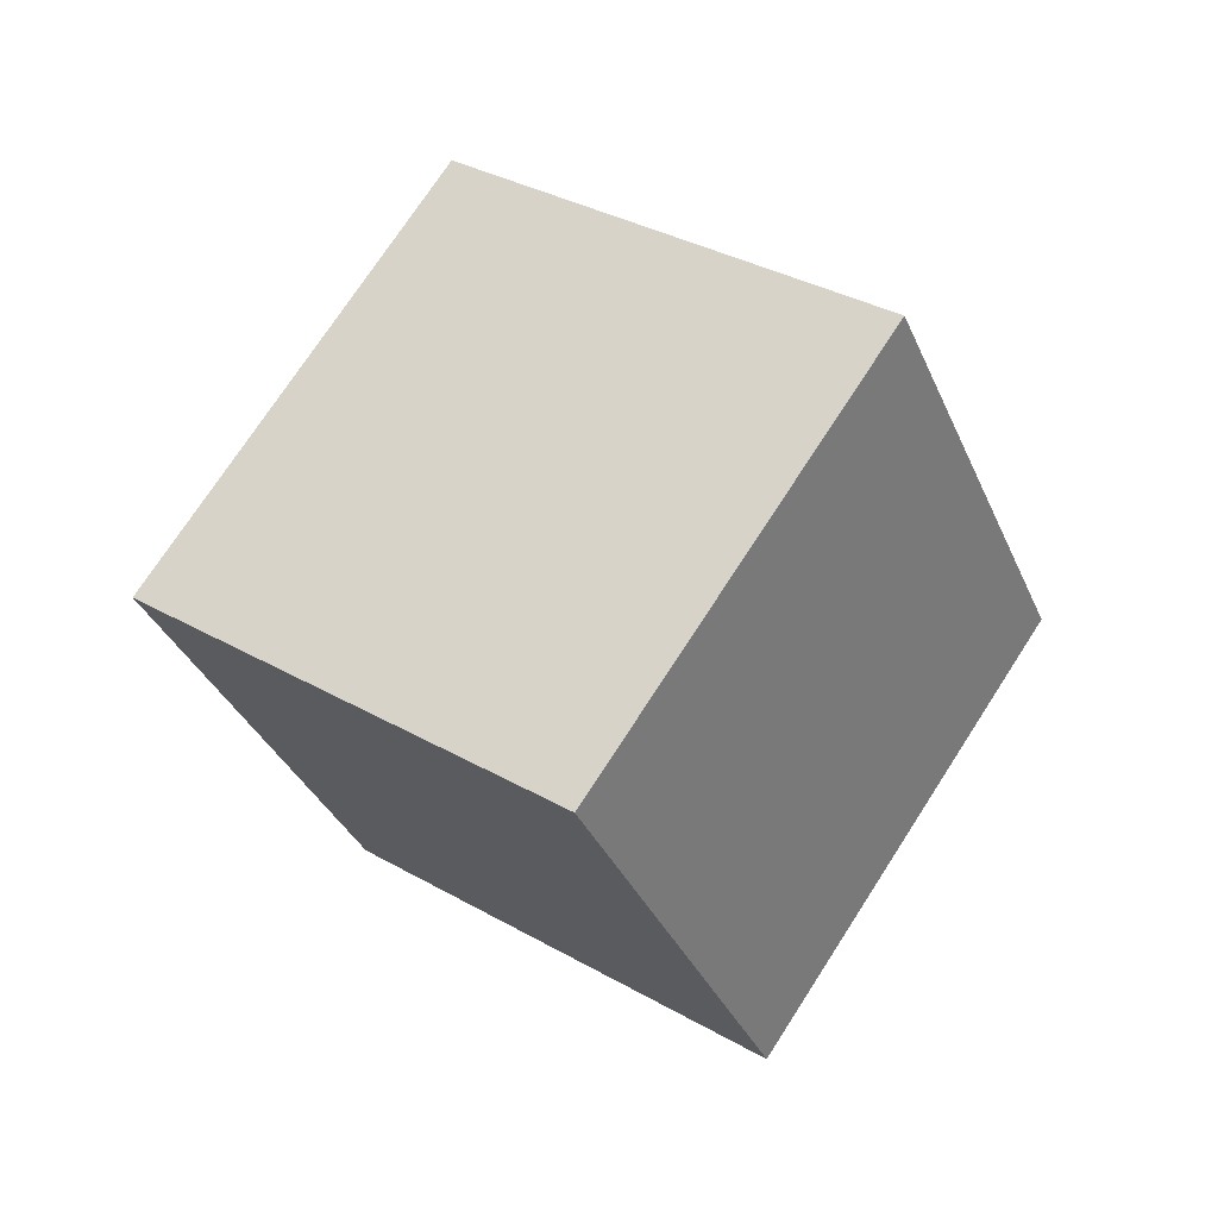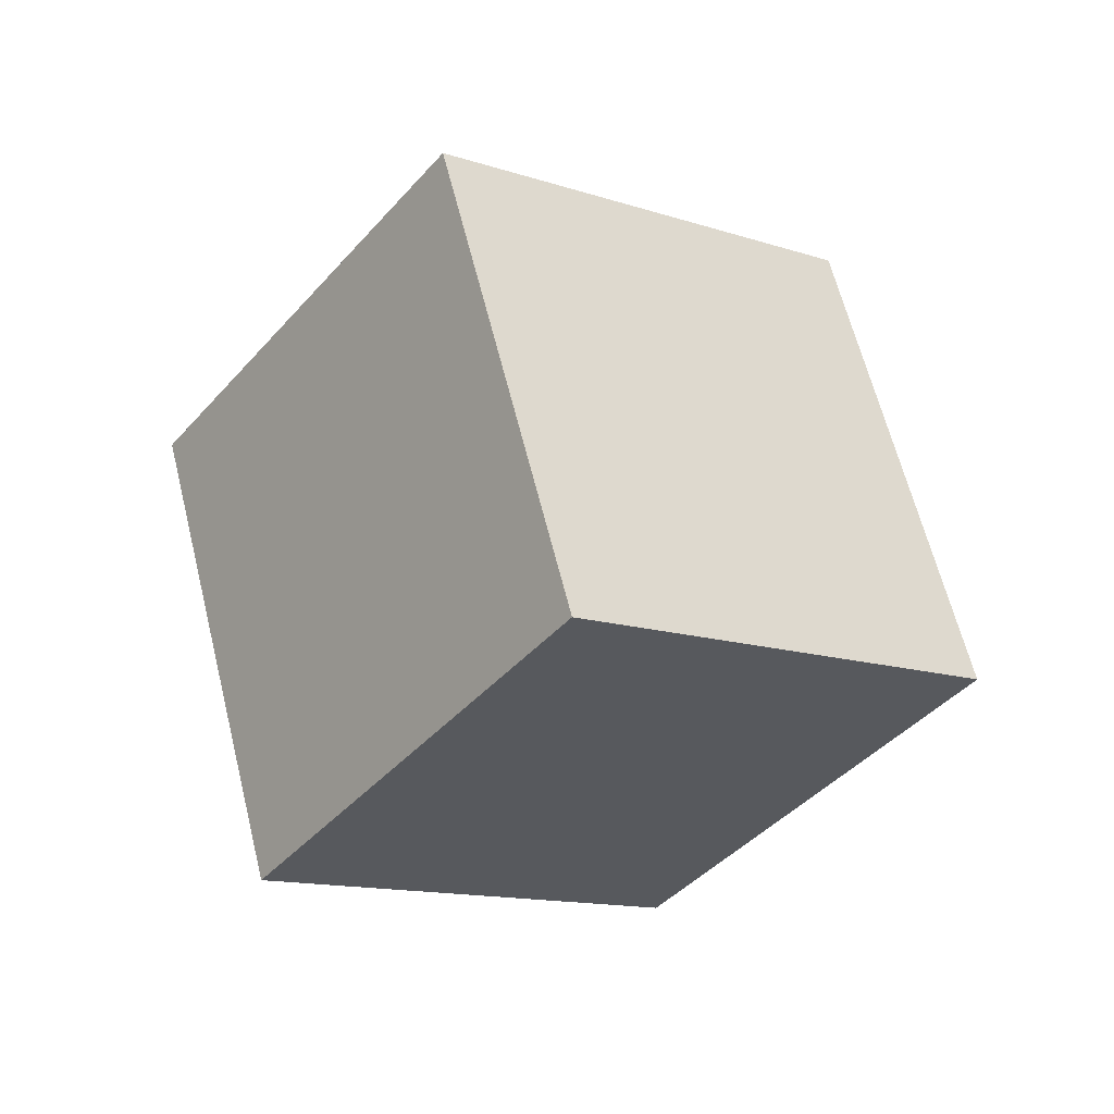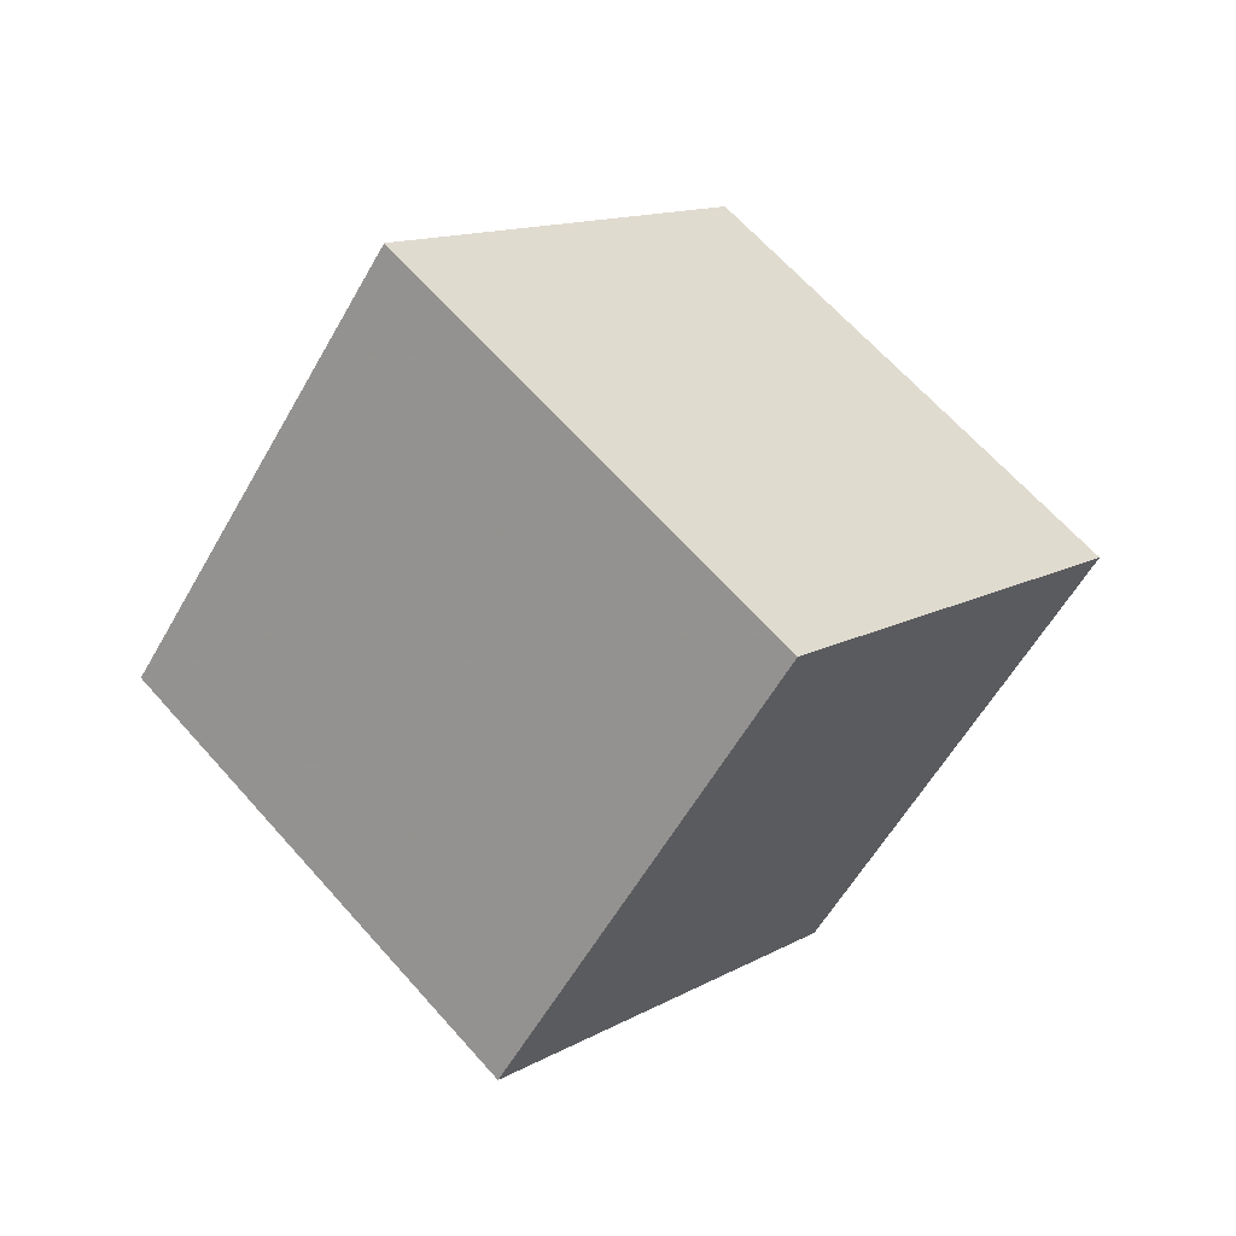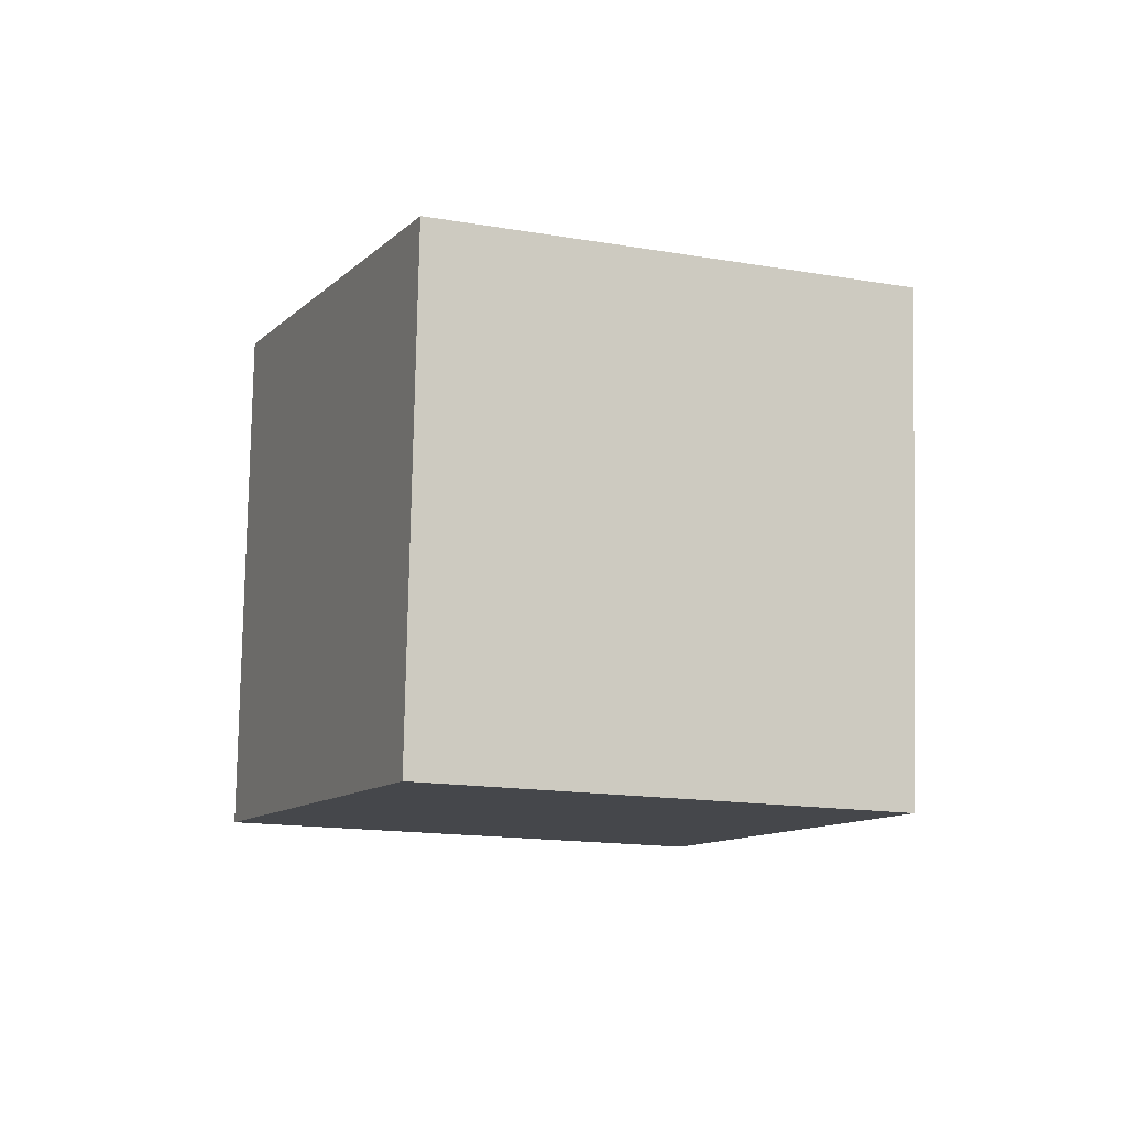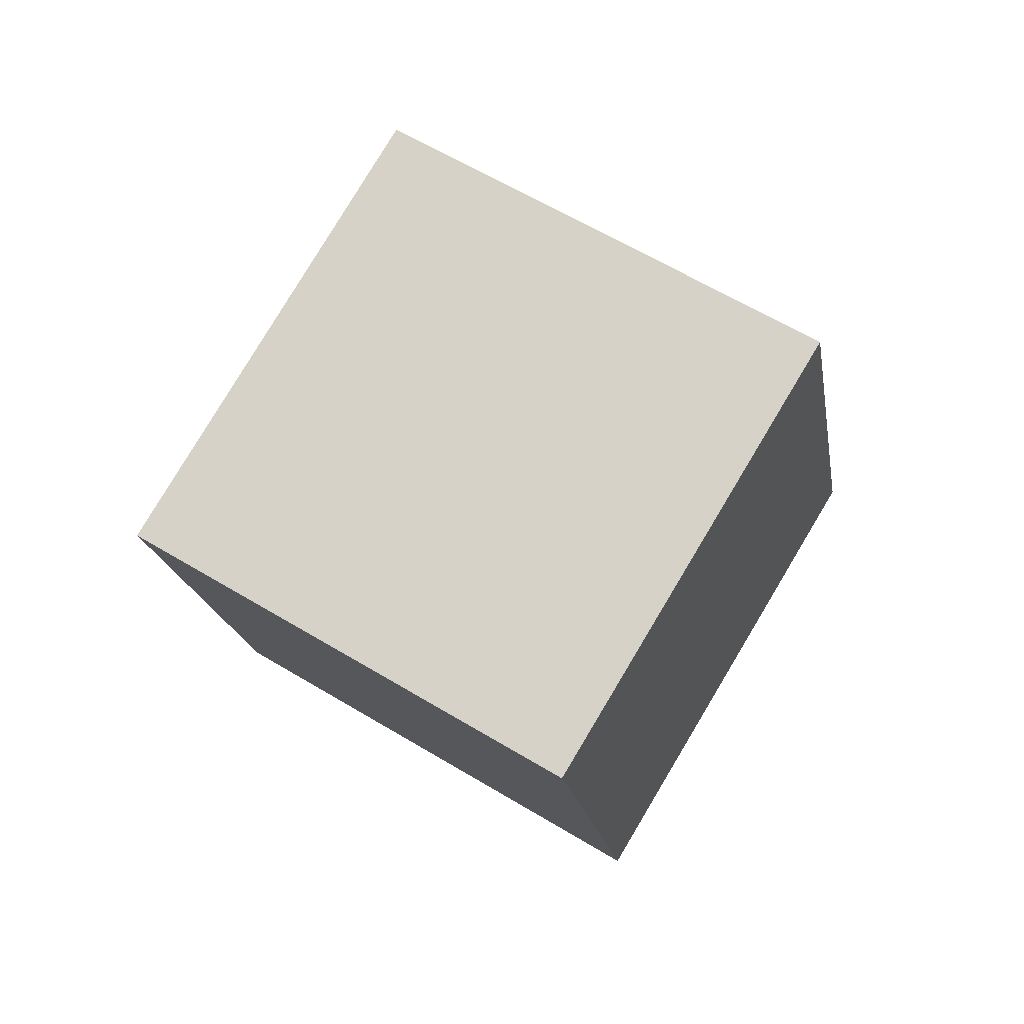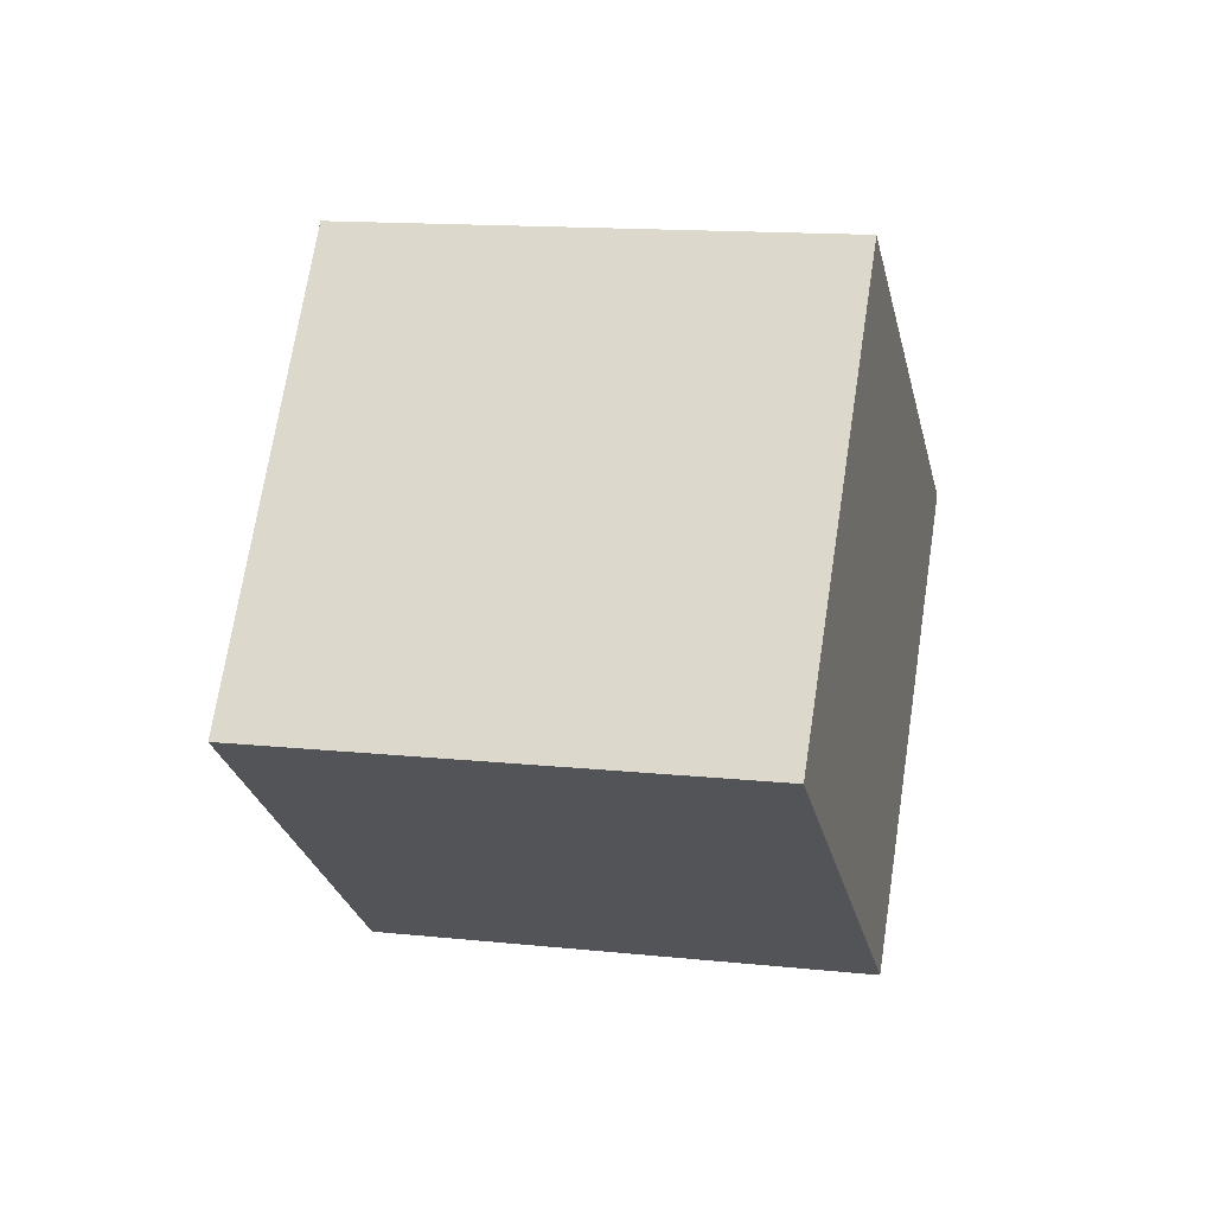
<metadata>
{"format":"obj","ext":"obj","renderer":"f3d","projection":"perspective","resolution":1024,"background":"white","views":[{"elev":-47.6,"azim":54.0,"up":"+Y"},{"elev":11.2,"azim":-93.5,"up":"+Y"},{"elev":-38.6,"azim":-176.0,"up":"+Y"},{"elev":-52.5,"azim":105.2,"up":"+Y"},{"elev":37.8,"azim":79.2,"up":"+Z"},{"elev":-73.7,"azim":-55.6,"up":"+Y"}]}
</metadata>
<code>
v 7.152 6.252 -8.987
v 0.7118 -1.14 -7.014
v 1.675 12.51 -3.43
v -4.765 5.116 -1.457
v 12.49 3.754 -0.9102
v 6.053 -3.638 1.063
v 7.017 10.01 4.646
v 0.5762 2.618 6.619
f 2 4 1
f 5 2 1
f 1 4 3
f 3 5 1
f 2 8 4
f 6 2 5
f 6 8 2
f 4 8 3
f 7 5 3
f 3 8 7
f 7 6 5
f 8 6 7

</code>
